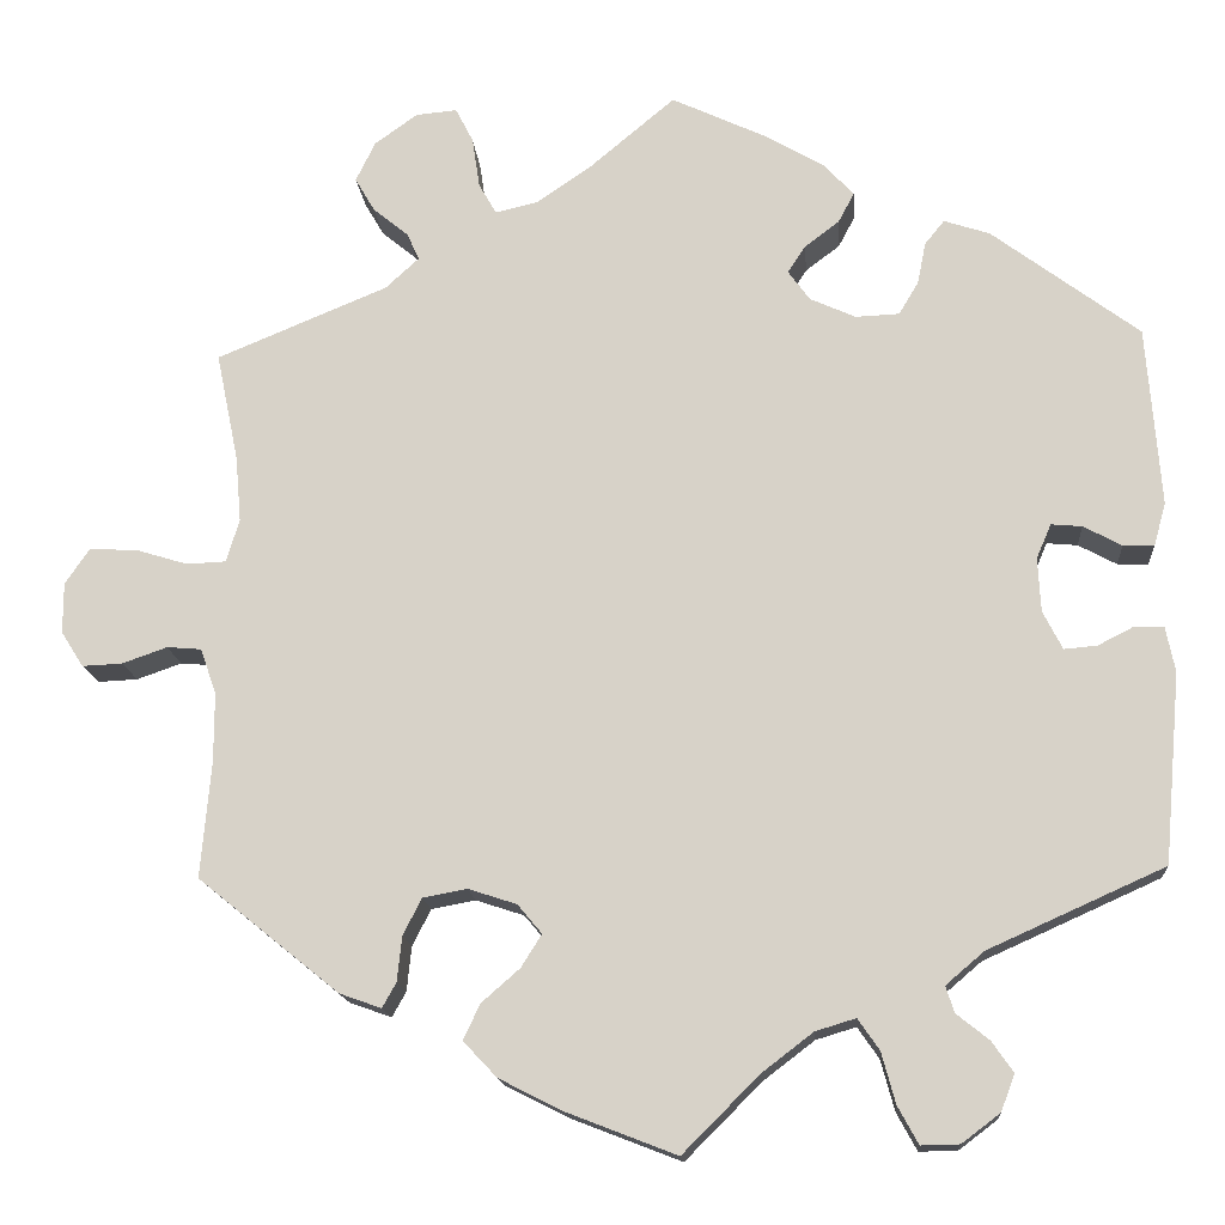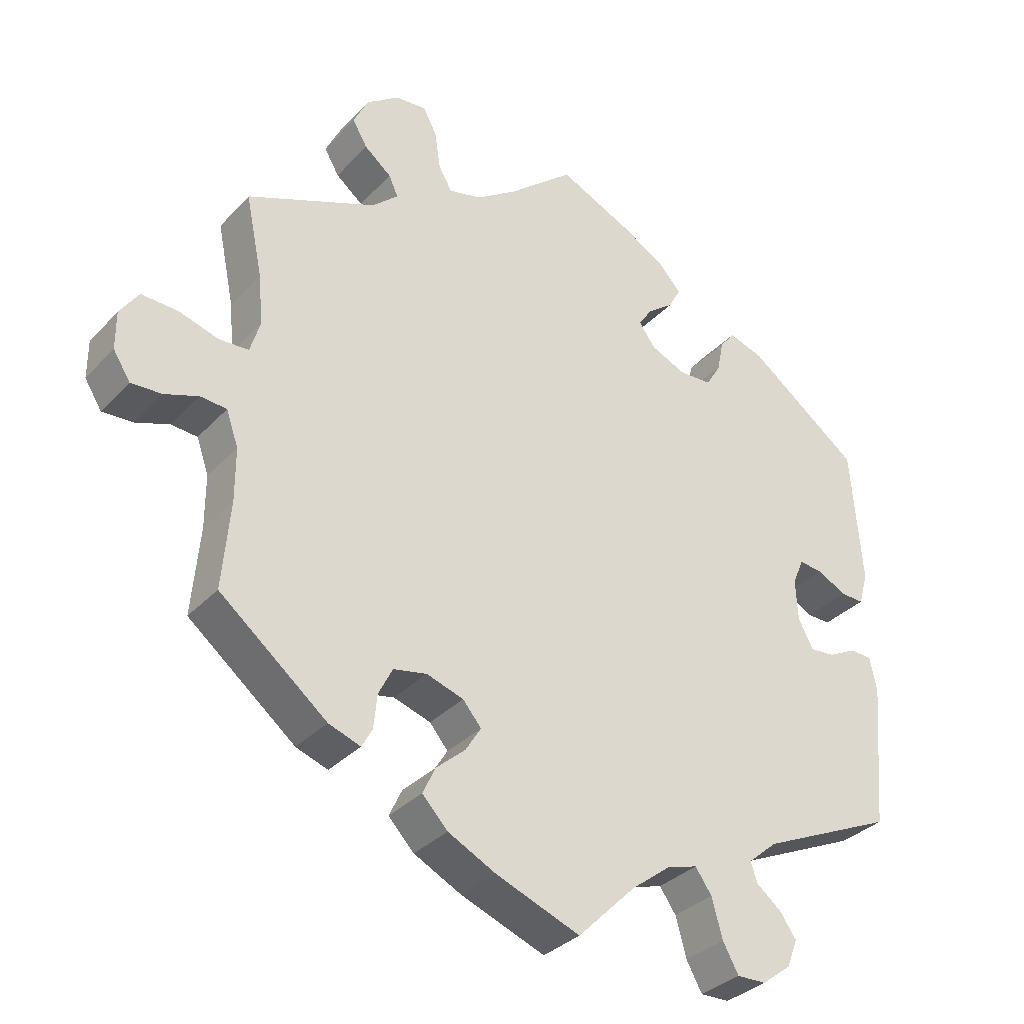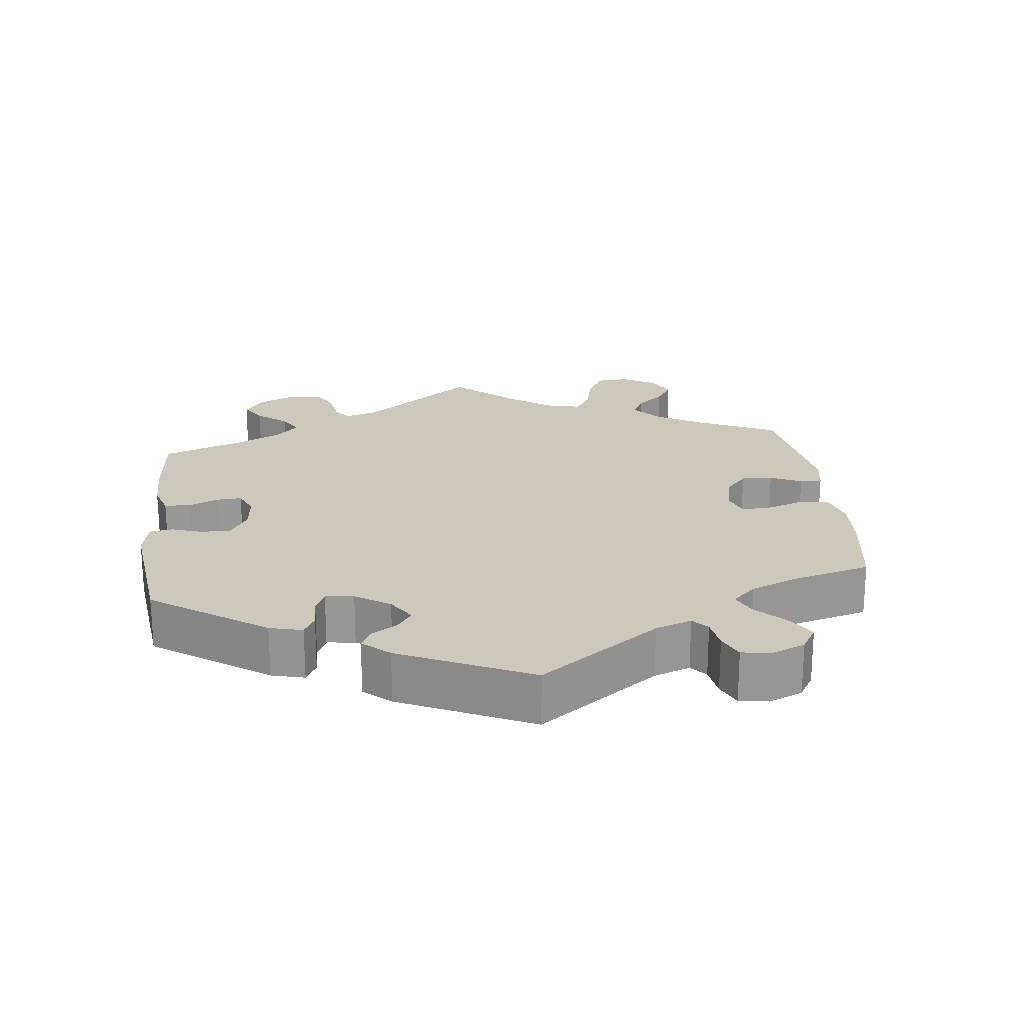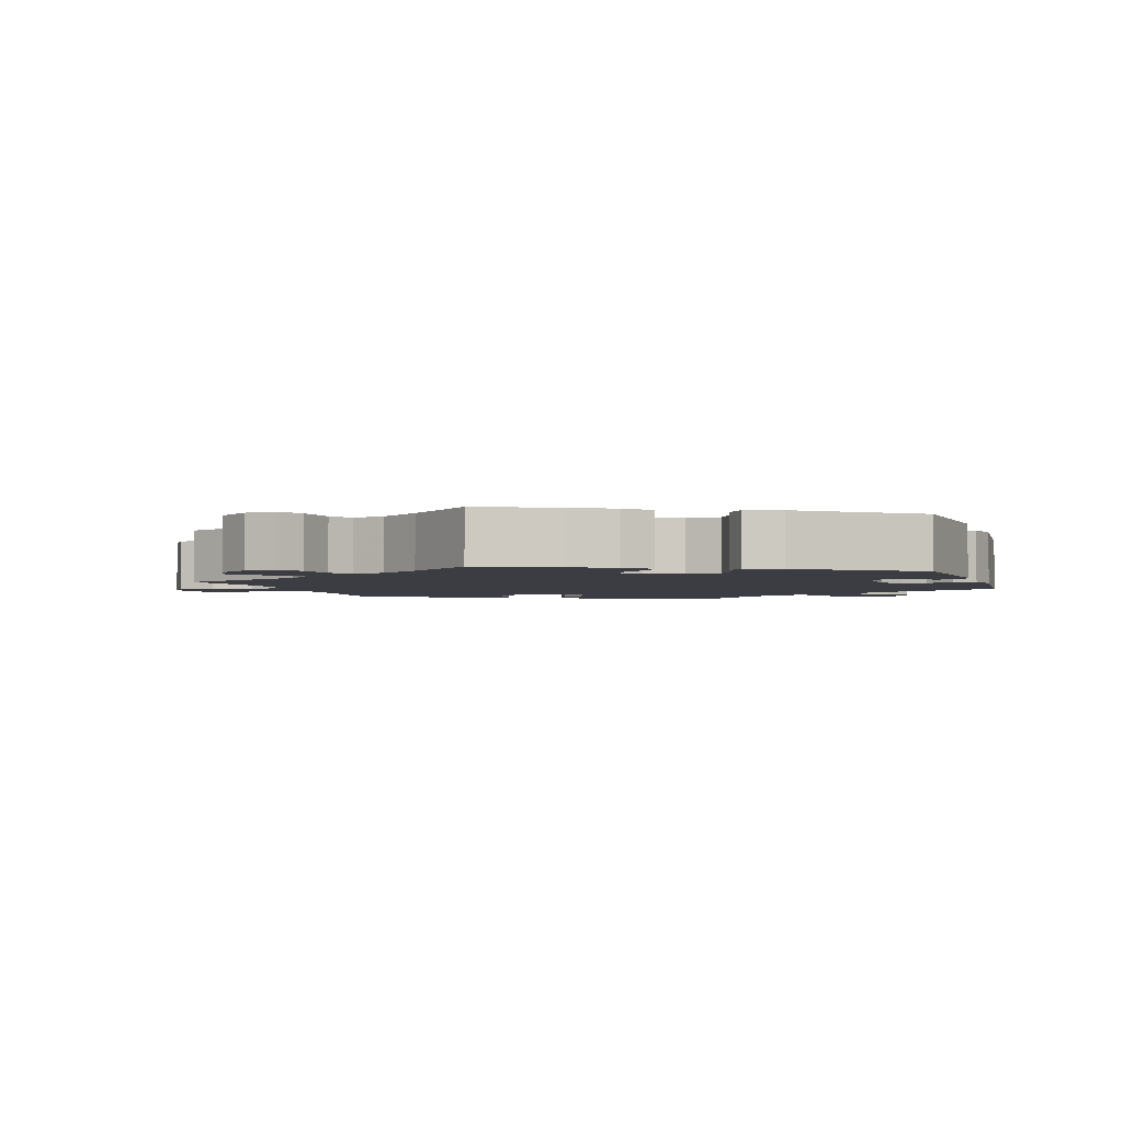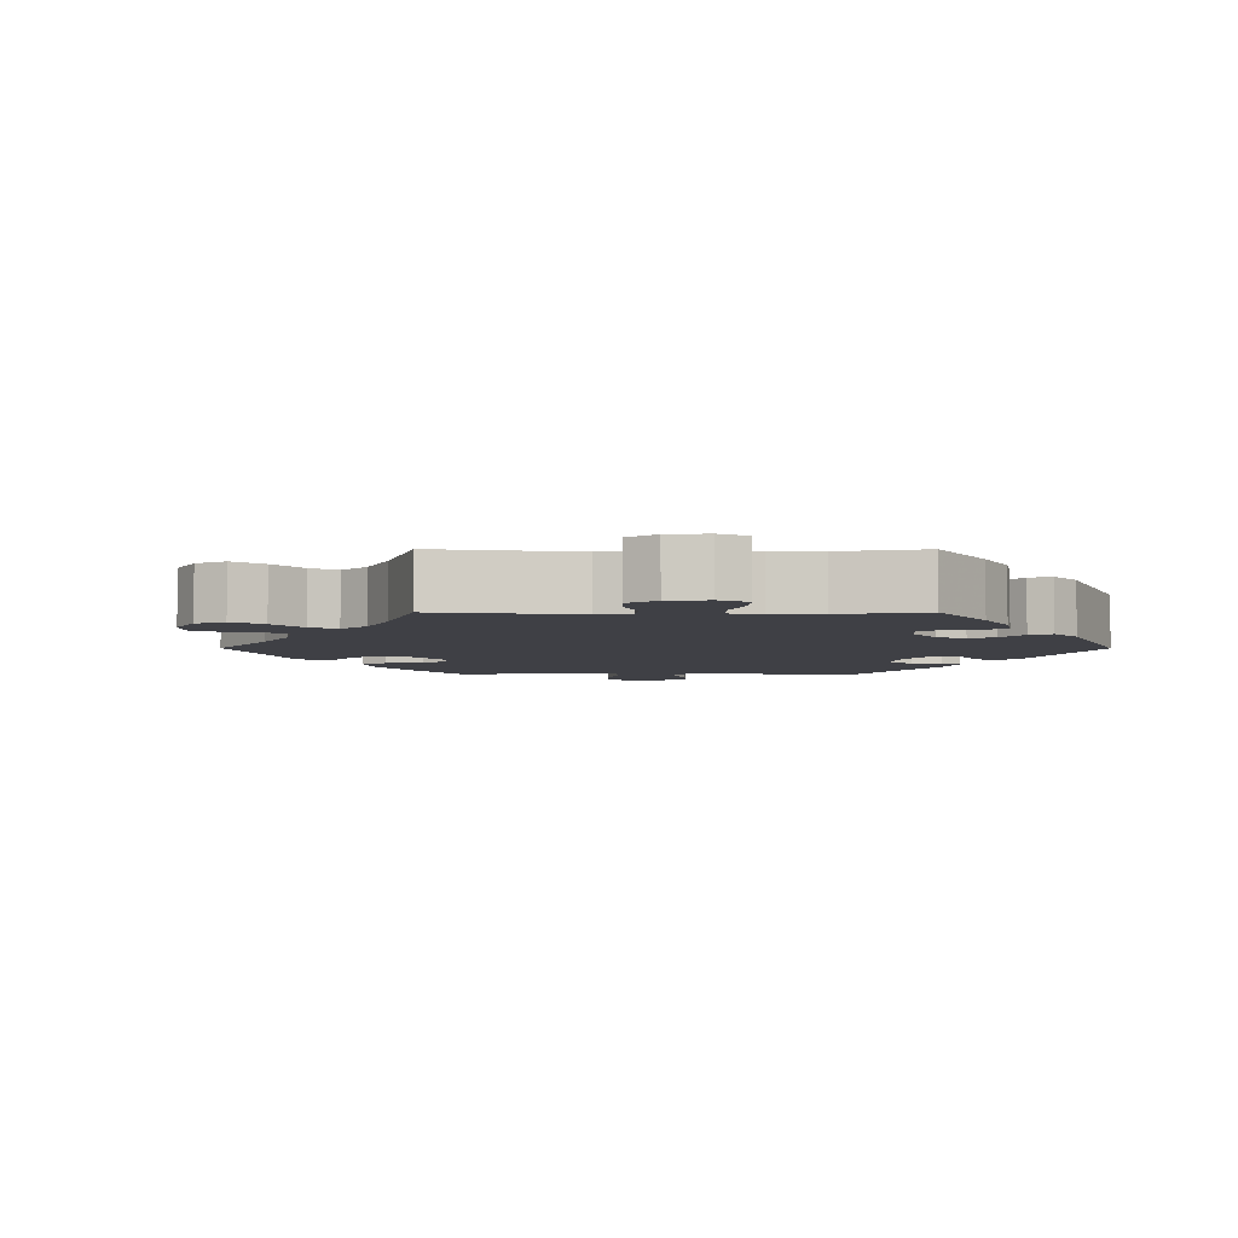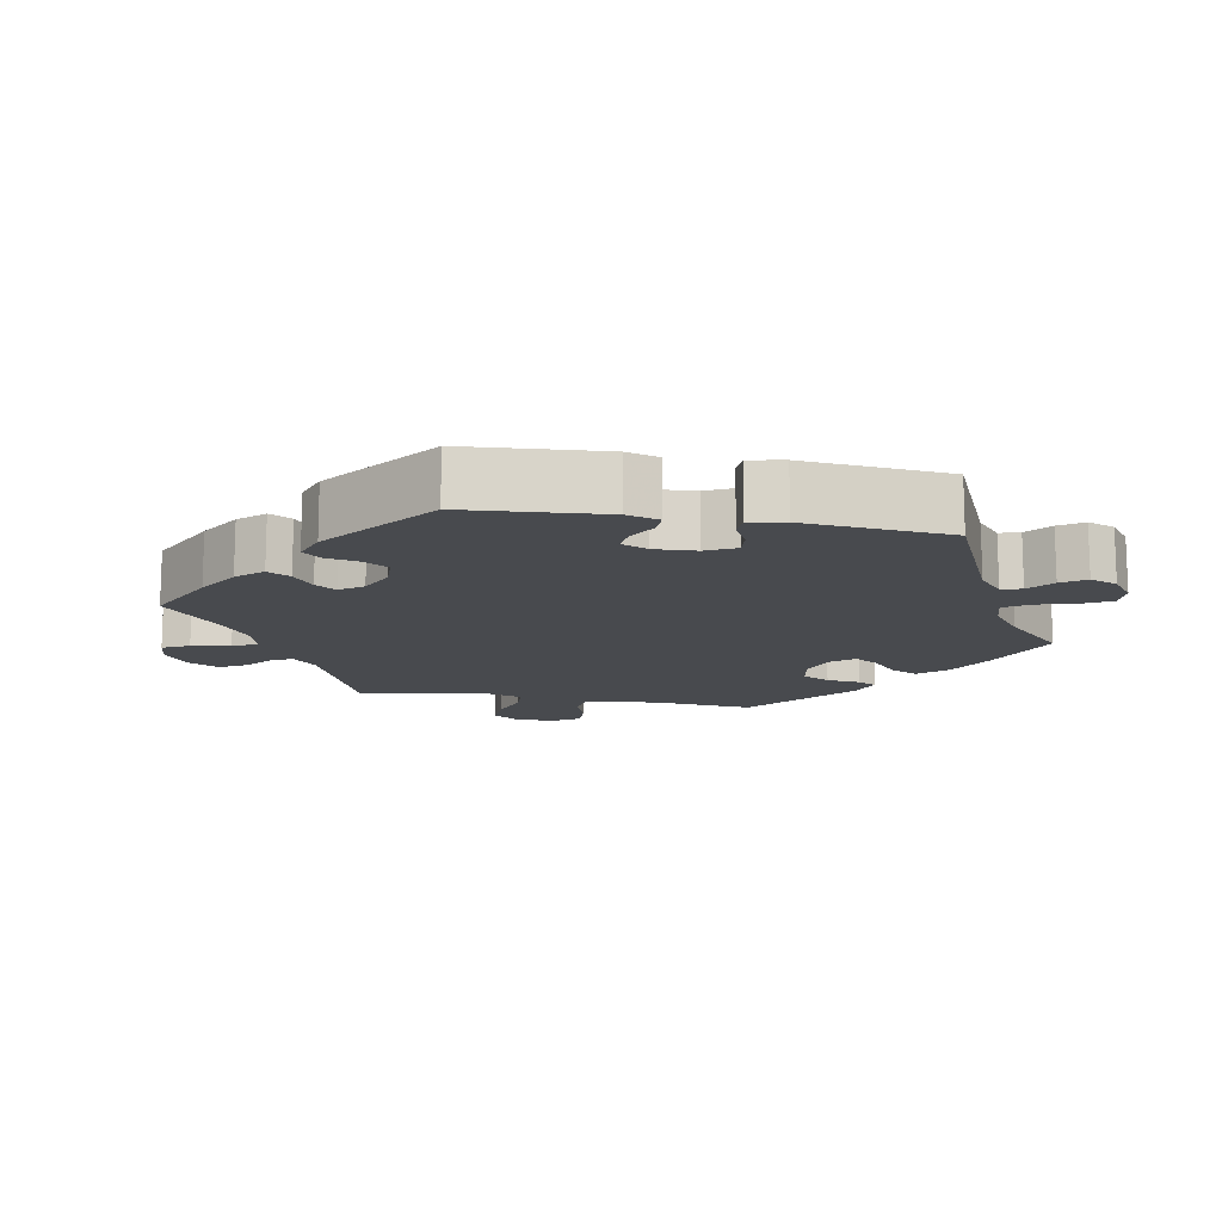
<metadata>
{"format":"obj","ext":"obj","renderer":"f3d","projection":"perspective","resolution":1024,"background":"white","views":[{"elev":-15.3,"azim":4.4,"up":"+Z"},{"elev":-33.3,"azim":-35.6,"up":"+Z"},{"elev":21.9,"azim":113.5,"up":"+Y"},{"elev":-2.9,"azim":18.1,"up":"+Y"},{"elev":-5.2,"azim":-30.2,"up":"+Y"},{"elev":-13.3,"azim":79.4,"up":"+Y"}]}
</metadata>
<code>
v 0.312 0.07 -0.374
v 0.271 0.07 -0.409
v 0.28 0.07 -0.437
v 0.315 0.07 -0.465
v 0.338 0.07 -0.498
v 0.323 0.07 -0.537
v 0.282 0.07 -0.568
v 0.241 0.07 -0.569
v 0.219 0.07 -0.529
v 0.204 0.07 -0.474
v 0.181 0.07 -0.441
v 0.138 0.07 -0.454
v 0.083 0.07 -0.496
v 0.001 0.07 -0.578
v -0.118 0.07 -0.532
v -0.185 0.07 -0.498
v -0.221 0.07 -0.46
v -0.203 0.07 -0.422
v -0.162 0.07 -0.386
v -0.14 0.07 -0.351
v -0.166 0.07 -0.32
v -0.218 0.07 -0.303
v -0.265 0.07 -0.312
v -0.285 0.07 -0.351
v -0.29 0.07 -0.399
v -0.305 0.07 -0.426
v -0.35 0.07 -0.41
v -0.501 0.07 -0.288
v -0.49 0.07 -0.164
v -0.49 0.07 -0.09
v -0.507 0.07 -0.041
v -0.544 0.07 -0.038
v -0.592 0.07 -0.055
v -0.635 0.07 -0.057
v -0.659 0.07 -0.019
v -0.659 0.07 0.035
v -0.633 0.07 0.073
v -0.582 0.07 0.071
v -0.526 0.07 0.054
v -0.484 0.07 0.056
v -0.47 0.07 0.102
v -0.476 0.07 0.172
v -0.5 0.07 0.289
v -0.317 0.07 0.365
v -0.281 0.07 0.398
v -0.294 0.07 0.427
v -0.332 0.07 0.458
v -0.353 0.07 0.494
v -0.332 0.07 0.537
v -0.286 0.07 0.57
v -0.242 0.07 0.574
v -0.223 0.07 0.537
v -0.215 0.07 0.483
v -0.196 0.07 0.45
v -0.15 0.07 0.461
v -0.093 0.07 0.5
v 0 0.07 0.578
v 0.105 0.07 0.529
v 0.165 0.07 0.494
v 0.197 0.07 0.459
v 0.18 0.07 0.427
v 0.143 0.07 0.399
v 0.124 0.07 0.37
v 0.147 0.07 0.338
v 0.196 0.07 0.316
v 0.243 0.07 0.318
v 0.264 0.07 0.353
v 0.273 0.07 0.398
v 0.294 0.07 0.424
v 0.343 0.07 0.408
v 0.501 0.07 0.29
v 0.516 0.07 0.097
v 0.503 0.07 0.051
v 0.47 0.07 0.052
v 0.429 0.07 0.074
v 0.396 0.07 0.077
v 0.38 0.07 0.04
v 0.383 0.07 -0.018
v 0.404 0.07 -0.059
v 0.439 0.07 -0.056
v 0.478 0.07 -0.036
v 0.509 0.07 -0.037
v 0.519 0.07 -0.086
v 0.501 0.07 -0.289
v 0.312 0 -0.374
v 0.271 0 -0.409
v 0.28 0 -0.437
v 0.315 0 -0.465
v 0.338 0 -0.498
v 0.323 0 -0.537
v 0.282 0 -0.568
v 0.241 0 -0.569
v 0.219 0 -0.529
v 0.204 0 -0.474
v 0.181 0 -0.441
v 0.138 0 -0.454
v 0.083 0 -0.496
v 0.001 0 -0.578
v -0.118 0 -0.532
v -0.185 0 -0.498
v -0.221 0 -0.46
v -0.203 0 -0.422
v -0.162 0 -0.386
v -0.14 0 -0.351
v -0.166 0 -0.32
v -0.218 0 -0.303
v -0.265 0 -0.312
v -0.285 0 -0.351
v -0.29 0 -0.399
v -0.305 0 -0.426
v -0.35 0 -0.41
v -0.501 0 -0.288
v -0.49 0 -0.164
v -0.49 0 -0.09
v -0.507 0 -0.041
v -0.544 0 -0.038
v -0.592 0 -0.055
v -0.635 0 -0.057
v -0.659 0 -0.019
v -0.659 0 0.035
v -0.633 0 0.073
v -0.582 0 0.071
v -0.526 0 0.054
v -0.484 0 0.056
v -0.47 0 0.102
v -0.476 0 0.172
v -0.5 0 0.289
v -0.317 0 0.365
v -0.281 0 0.398
v -0.294 0 0.427
v -0.332 0 0.458
v -0.353 0 0.494
v -0.332 0 0.537
v -0.286 0 0.57
v -0.242 0 0.574
v -0.223 0 0.537
v -0.215 0 0.483
v -0.196 0 0.45
v -0.15 0 0.461
v -0.093 0 0.5
v 0 0 0.578
v 0.105 0 0.529
v 0.165 0 0.494
v 0.197 0 0.459
v 0.18 0 0.427
v 0.143 0 0.399
v 0.124 0 0.37
v 0.147 0 0.338
v 0.196 0 0.316
v 0.243 0 0.318
v 0.264 0 0.353
v 0.273 0 0.398
v 0.294 0 0.424
v 0.343 0 0.408
v 0.501 0 0.29
v 0.516 0 0.097
v 0.503 0 0.051
v 0.47 0 0.052
v 0.429 0 0.074
v 0.396 0 0.077
v 0.38 0 0.04
v 0.383 0 -0.018
v 0.404 0 -0.059
v 0.439 0 -0.056
v 0.478 0 -0.036
v 0.509 0 -0.037
v 0.519 0 -0.086
v 0.501 0 -0.289
f 83 84 1
f 80 81 82 83
f 79 80 83 1
f 78 79 1 2
f 77 78 2
f 72 73 74 75
f 72 75 76
f 71 72 76
f 70 71 76
f 67 68 69 70
f 66 67 70 76
f 65 66 76 77
f 59 60 61 62
f 59 62 63
f 56 57 58 59
f 55 56 59 63
f 54 55 63 64
f 50 51 52 53
f 50 53 54
f 49 50 54
f 46 47 48 49
f 45 46 49 54
f 44 45 54 64
f 42 43 44 64
f 36 37 38 39
f 36 39 40
f 35 36 40
f 32 33 34 35
f 31 32 35 40
f 30 31 40 41
f 26 27 28 29
f 24 25 26 29
f 23 24 29 30
f 22 23 30 41
f 16 17 18 19
f 16 19 20
f 13 14 15 16
f 12 13 16 20
f 11 12 20 21
f 7 8 9 10
f 7 10 11
f 6 7 11
f 3 4 5 6
f 3 6 11
f 2 3 11 21
f 42 64 65 77
f 22 41 42 77
f 2 21 22 77
f 85 168 167
f 167 166 165 164
f 85 167 164 163
f 86 85 163 162
f 86 162 161
f 159 158 157 156
f 160 159 156
f 160 156 155
f 160 155 154
f 154 153 152 151
f 160 154 151 150
f 161 160 150 149
f 146 145 144 143
f 147 146 143
f 143 142 141 140
f 147 143 140 139
f 148 147 139 138
f 137 136 135 134
f 138 137 134
f 138 134 133
f 133 132 131 130
f 138 133 130 129
f 148 138 129 128
f 148 128 127 126
f 123 122 121 120
f 124 123 120
f 124 120 119
f 119 118 117 116
f 124 119 116 115
f 125 124 115 114
f 113 112 111 110
f 113 110 109 108
f 114 113 108 107
f 125 114 107 106
f 103 102 101 100
f 104 103 100
f 100 99 98 97
f 104 100 97 96
f 105 104 96 95
f 94 93 92 91
f 95 94 91
f 95 91 90
f 90 89 88 87
f 95 90 87
f 105 95 87 86
f 161 149 148 126
f 161 126 125 106
f 161 106 105 86
f 1 85 86 2
f 2 86 87 3
f 3 87 88 4
f 4 88 89 5
f 5 89 90 6
f 6 90 91 7
f 7 91 92 8
f 8 92 93 9
f 9 93 94 10
f 10 94 95 11
f 11 95 96 12
f 12 96 97 13
f 13 97 98 14
f 14 98 99 15
f 15 99 100 16
f 16 100 101 17
f 17 101 102 18
f 18 102 103 19
f 19 103 104 20
f 20 104 105 21
f 21 105 106 22
f 22 106 107 23
f 23 107 108 24
f 24 108 109 25
f 25 109 110 26
f 26 110 111 27
f 27 111 112 28
f 28 112 113 29
f 29 113 114 30
f 30 114 115 31
f 31 115 116 32
f 32 116 117 33
f 33 117 118 34
f 34 118 119 35
f 35 119 120 36
f 36 120 121 37
f 37 121 122 38
f 38 122 123 39
f 39 123 124 40
f 40 124 125 41
f 41 125 126 42
f 42 126 127 43
f 43 127 128 44
f 44 128 129 45
f 45 129 130 46
f 46 130 131 47
f 47 131 132 48
f 48 132 133 49
f 49 133 134 50
f 50 134 135 51
f 51 135 136 52
f 52 136 137 53
f 53 137 138 54
f 54 138 139 55
f 55 139 140 56
f 56 140 141 57
f 57 141 142 58
f 58 142 143 59
f 59 143 144 60
f 60 144 145 61
f 61 145 146 62
f 62 146 147 63
f 63 147 148 64
f 64 148 149 65
f 65 149 150 66
f 66 150 151 67
f 67 151 152 68
f 68 152 153 69
f 69 153 154 70
f 70 154 155 71
f 71 155 156 72
f 72 156 157 73
f 73 157 158 74
f 74 158 159 75
f 75 159 160 76
f 76 160 161 77
f 77 161 162 78
f 78 162 163 79
f 79 163 164 80
f 80 164 165 81
f 81 165 166 82
f 82 166 167 83
f 83 167 168 84
f 84 168 85 1

</code>
